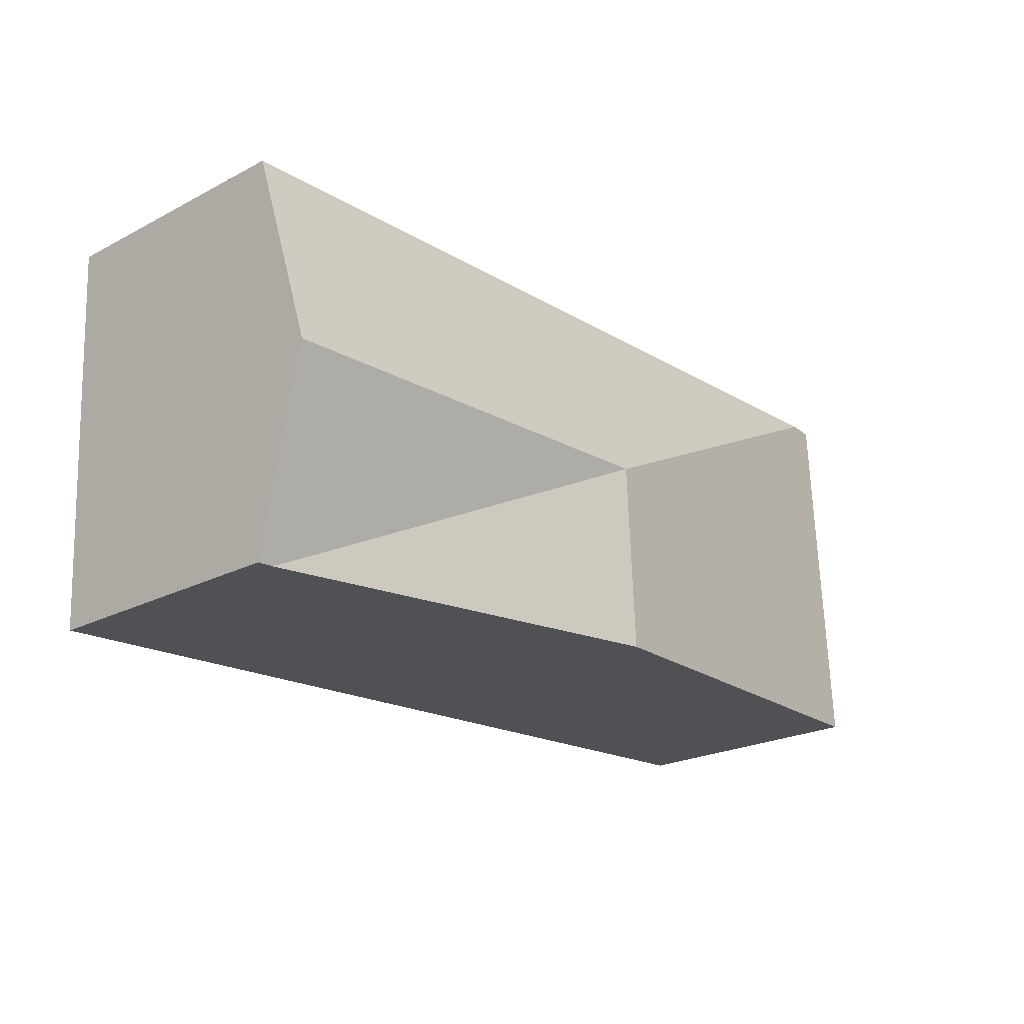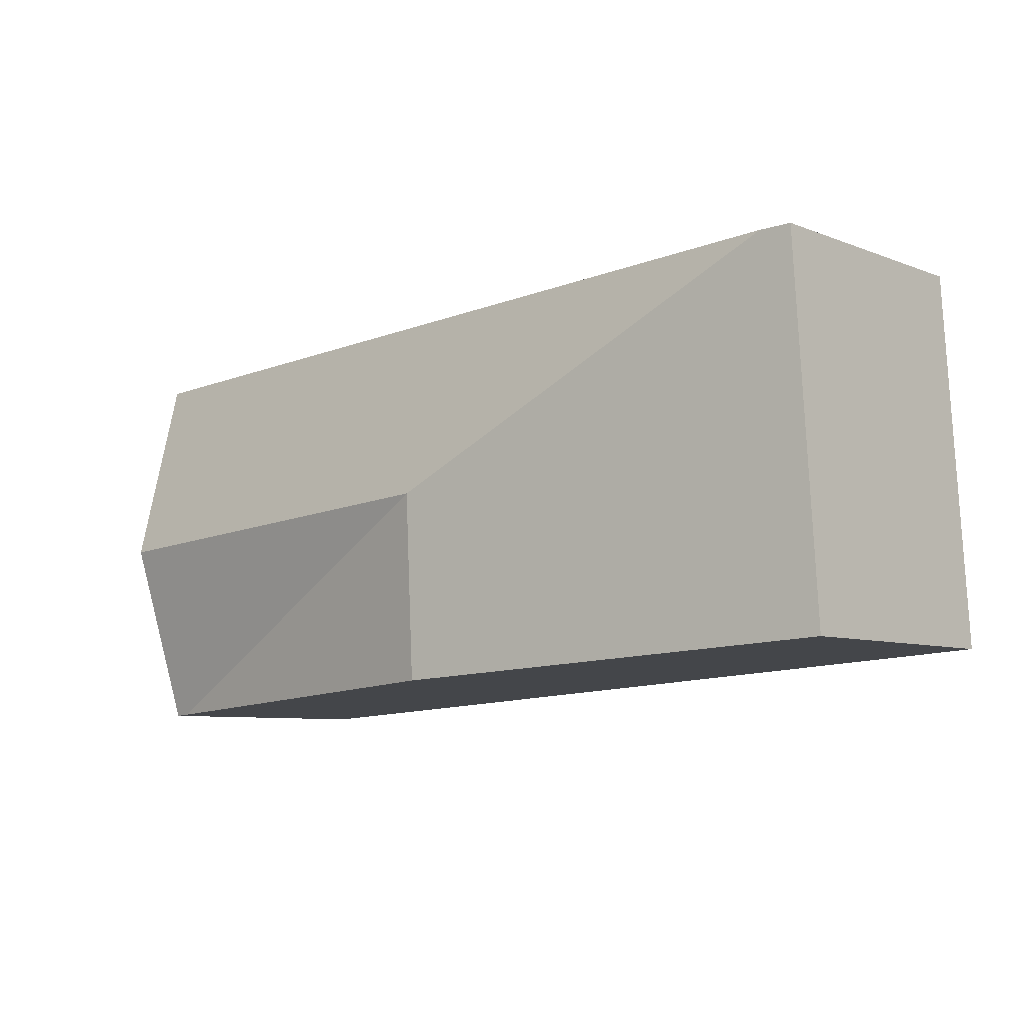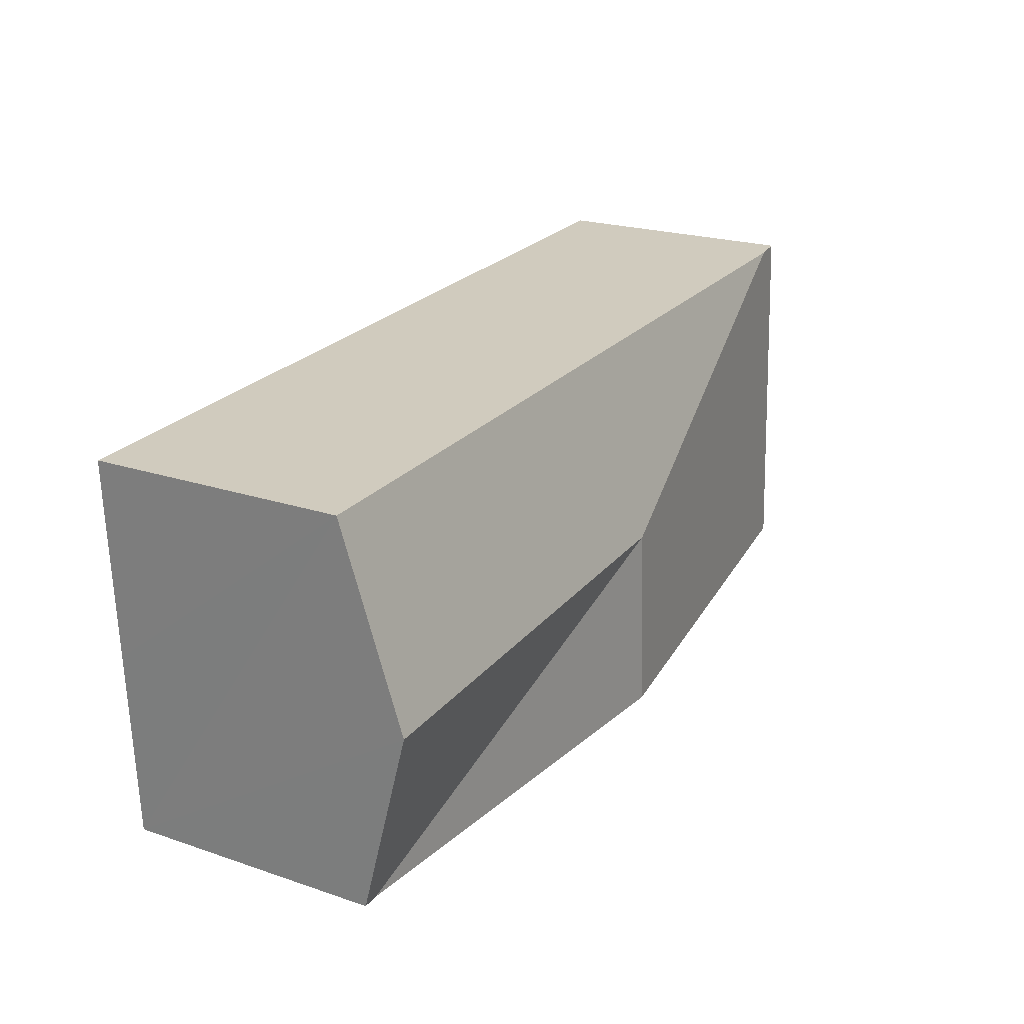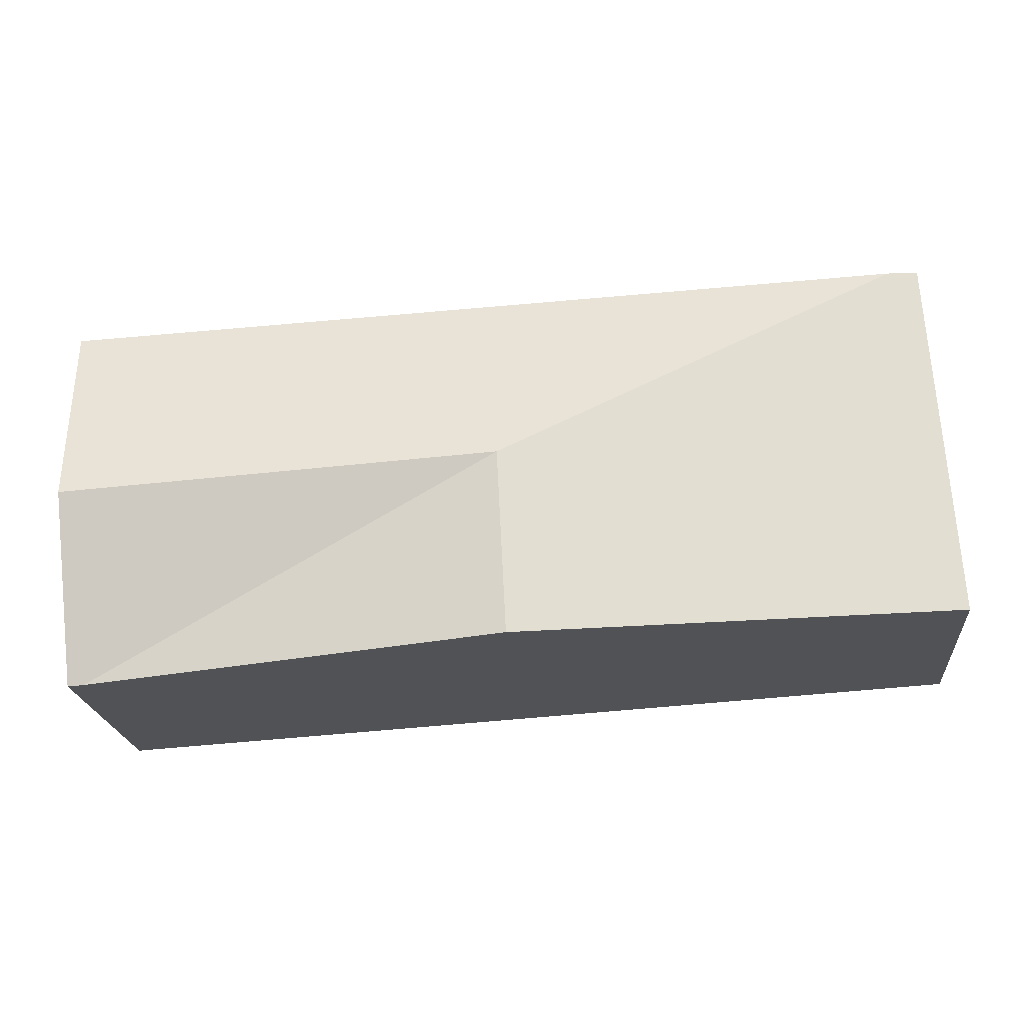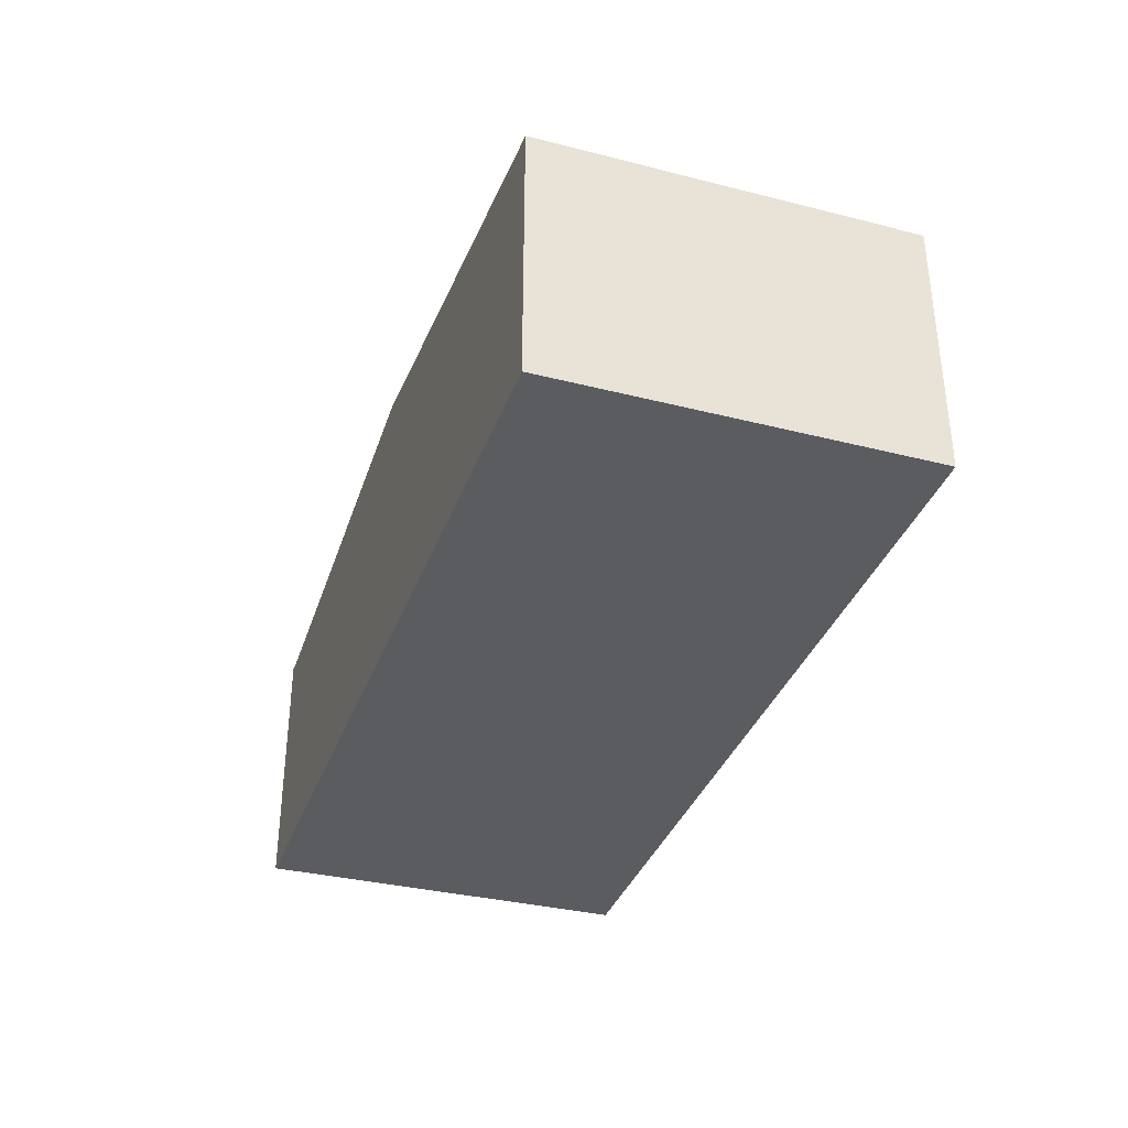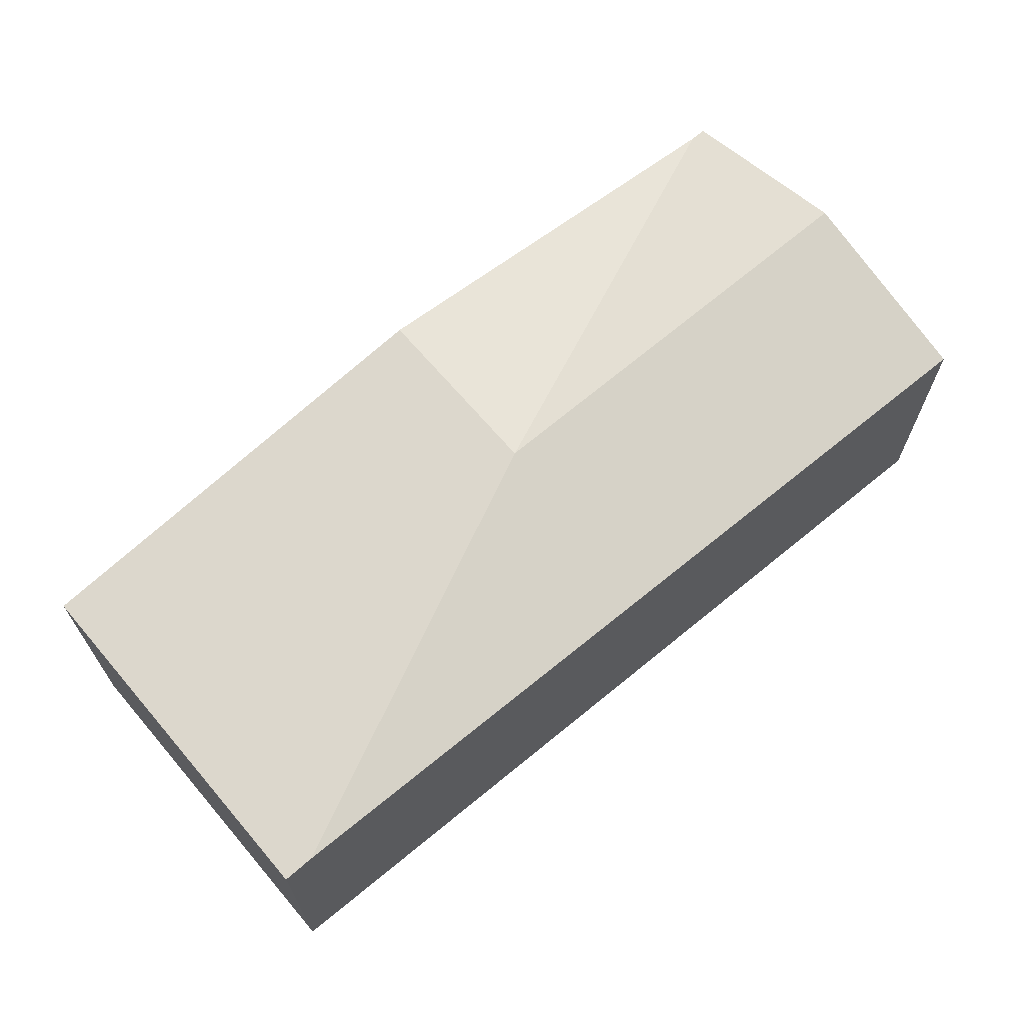
<metadata>
{"format":"obj","ext":"obj","renderer":"f3d","projection":"perspective","resolution":1024,"background":"white","views":[{"elev":-22.8,"azim":131.6,"up":"+Z"},{"elev":-7.5,"azim":-137.2,"up":"+Z"},{"elev":21.8,"azim":120.5,"up":"+Z"},{"elev":-21.4,"azim":-174.6,"up":"+Z"},{"elev":-34.9,"azim":-105.3,"up":"+Y"},{"elev":66.3,"azim":-37.2,"up":"+Y"}]}
</metadata>
<code>
v  6.815 2.023 -0.409
v  7.016 2.431 1.053
v  6.942 2.023 -0.417
v  3.551 2.431 1.261
v  7.093 2.006 2.588
v  0.413 2.039 2.868
v  3.477 2.431 -0.209
v  0.175 2.01 2.878
v  0 2.006 1.228e-16
v  6.942 2.553e-17 -0.417
v  7.016 -6.448e-17 1.053
v  7.093 -1.585e-16 2.588
v  6.815 2.504e-17 -0.409
v  3.477 1.28e-17 -0.209
v  0 0 0
v  0.175 -1.762e-16 2.878
v  0.413 -1.756e-16 2.868
g defaultobject
f 1 2 3
f 2 1 4
f 4 5 2
f 5 4 6
f 4 1 7
f 8 7 9
f 7 8 4
f 4 8 6
f 2 10 3
f 10 2 5
f 10 5 11
f 11 5 12
f 10 1 3
f 1 10 7
f 7 10 13
f 7 13 14
f 7 14 9
f 9 14 15
f 9 16 8
f 16 9 15
f 8 5 6
f 5 8 16
f 5 16 12
f 12 16 17
f 14 16 15
f 16 14 17
f 17 14 12
f 12 14 13
f 12 13 10
f 12 10 11

</code>
